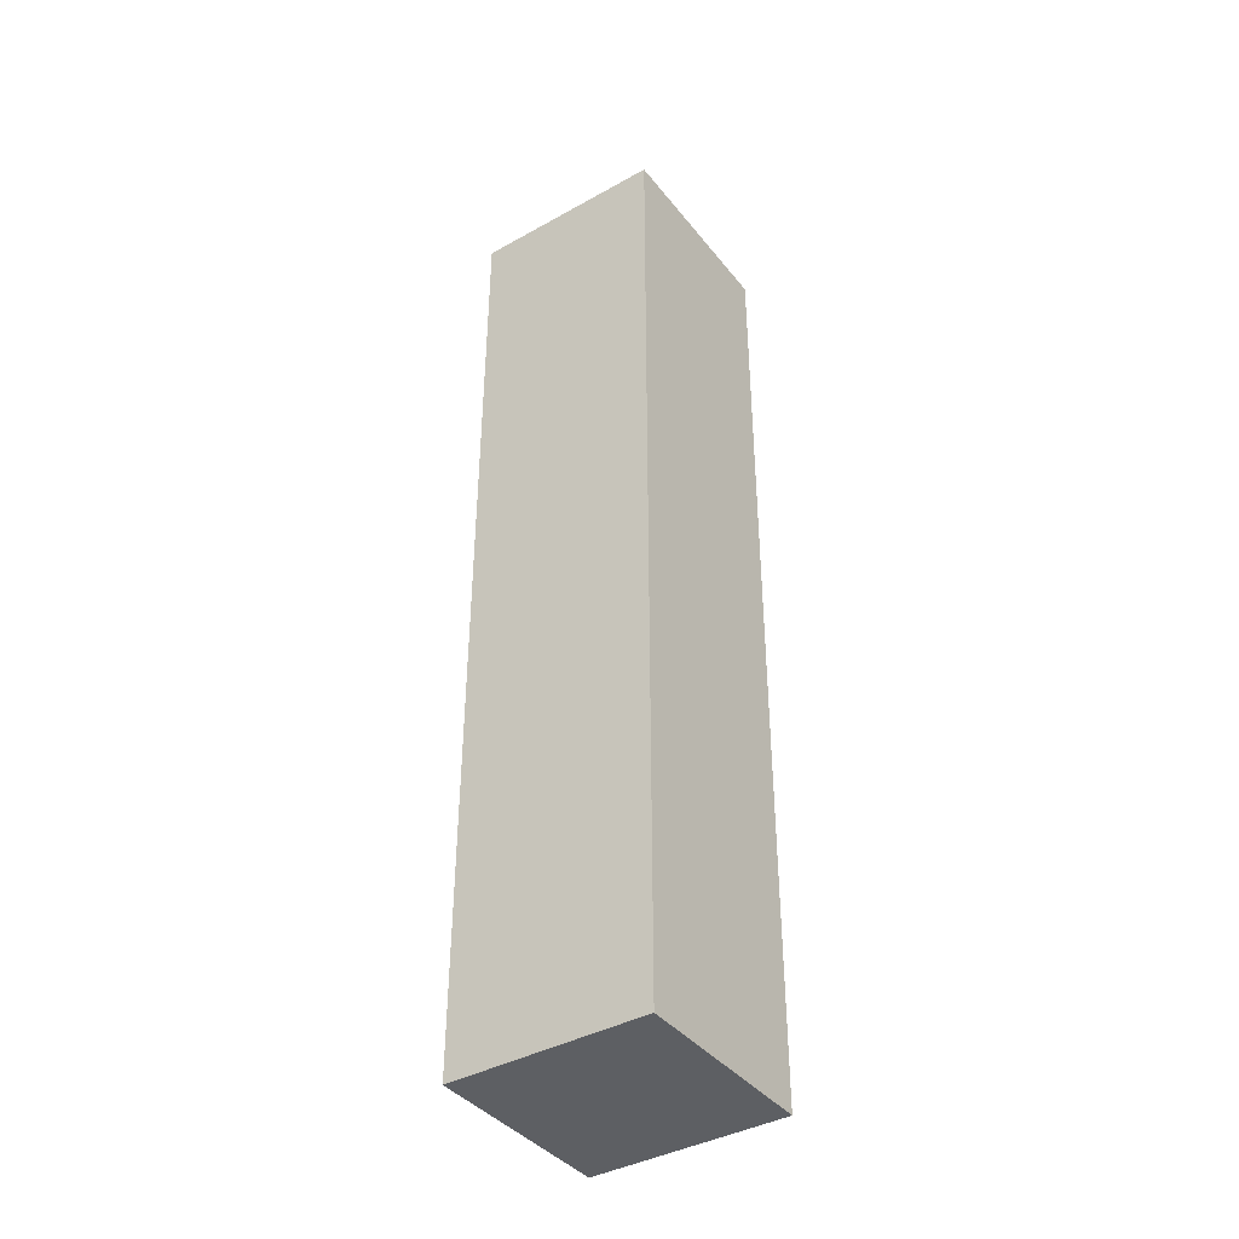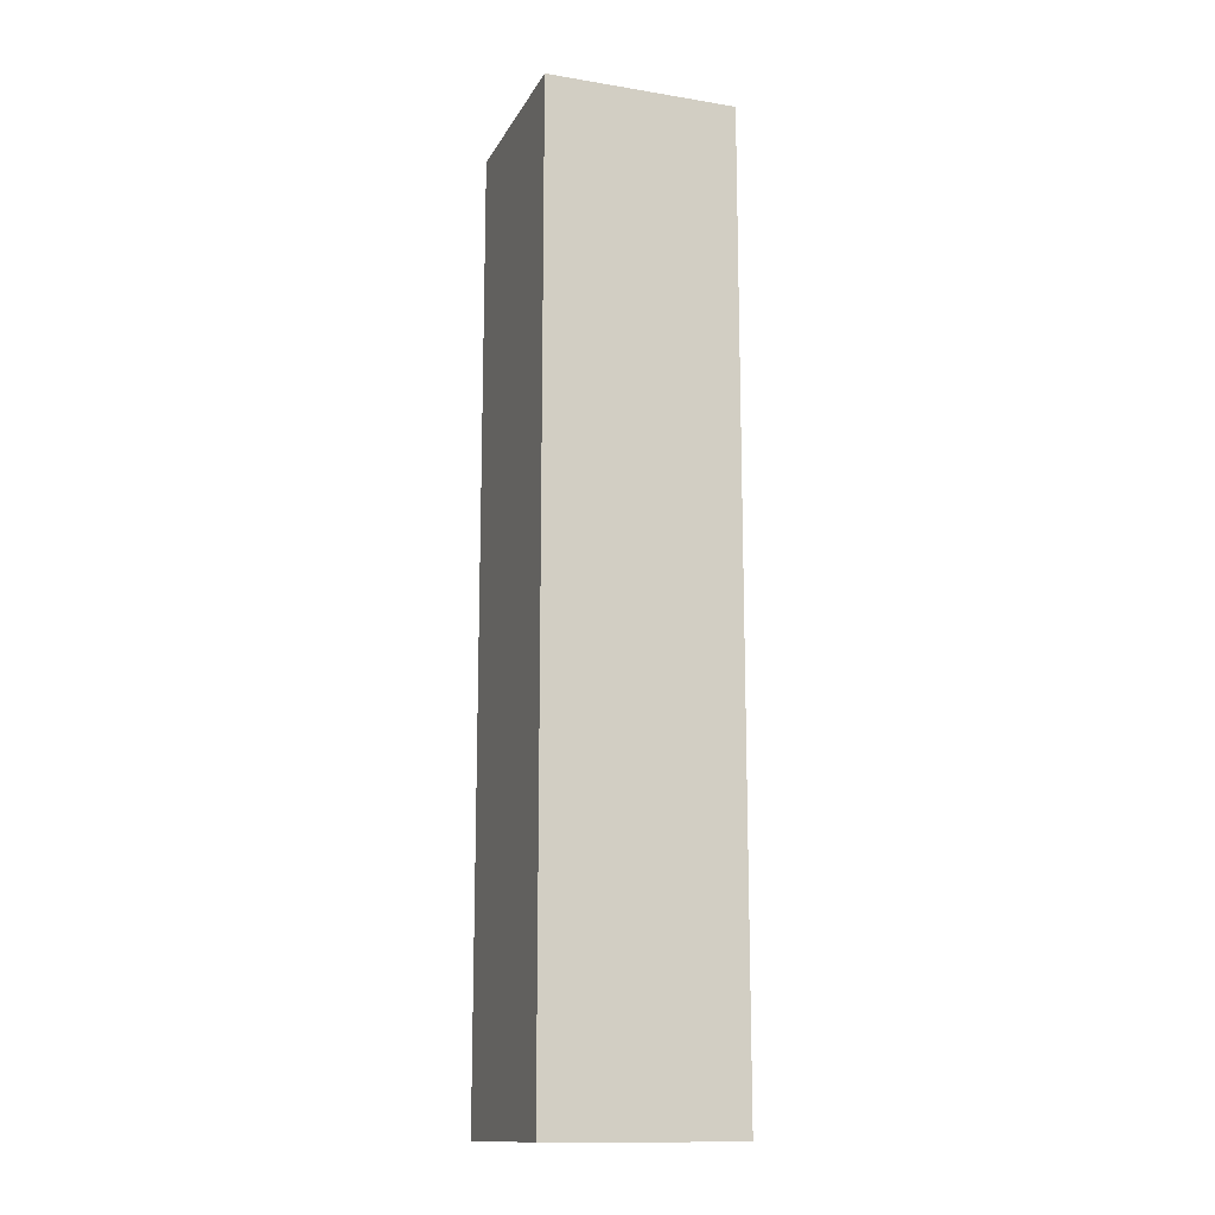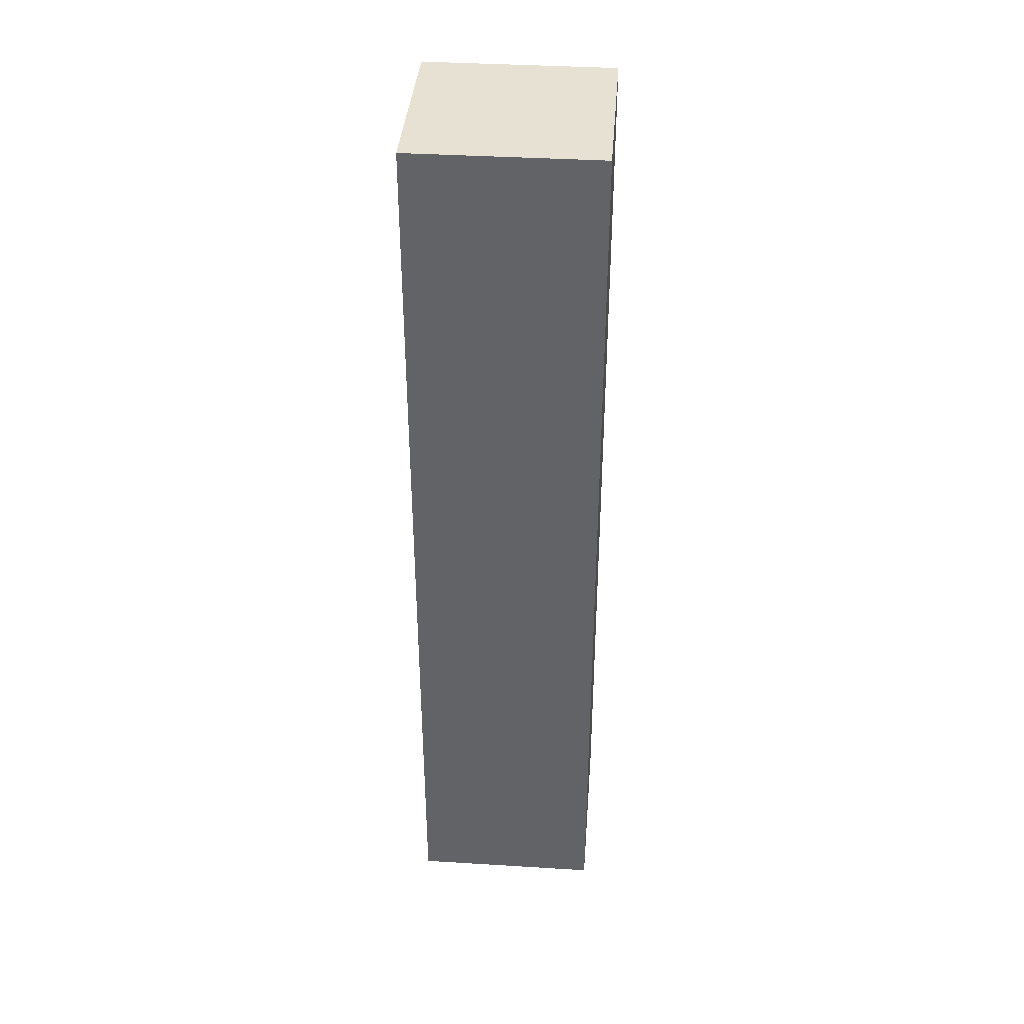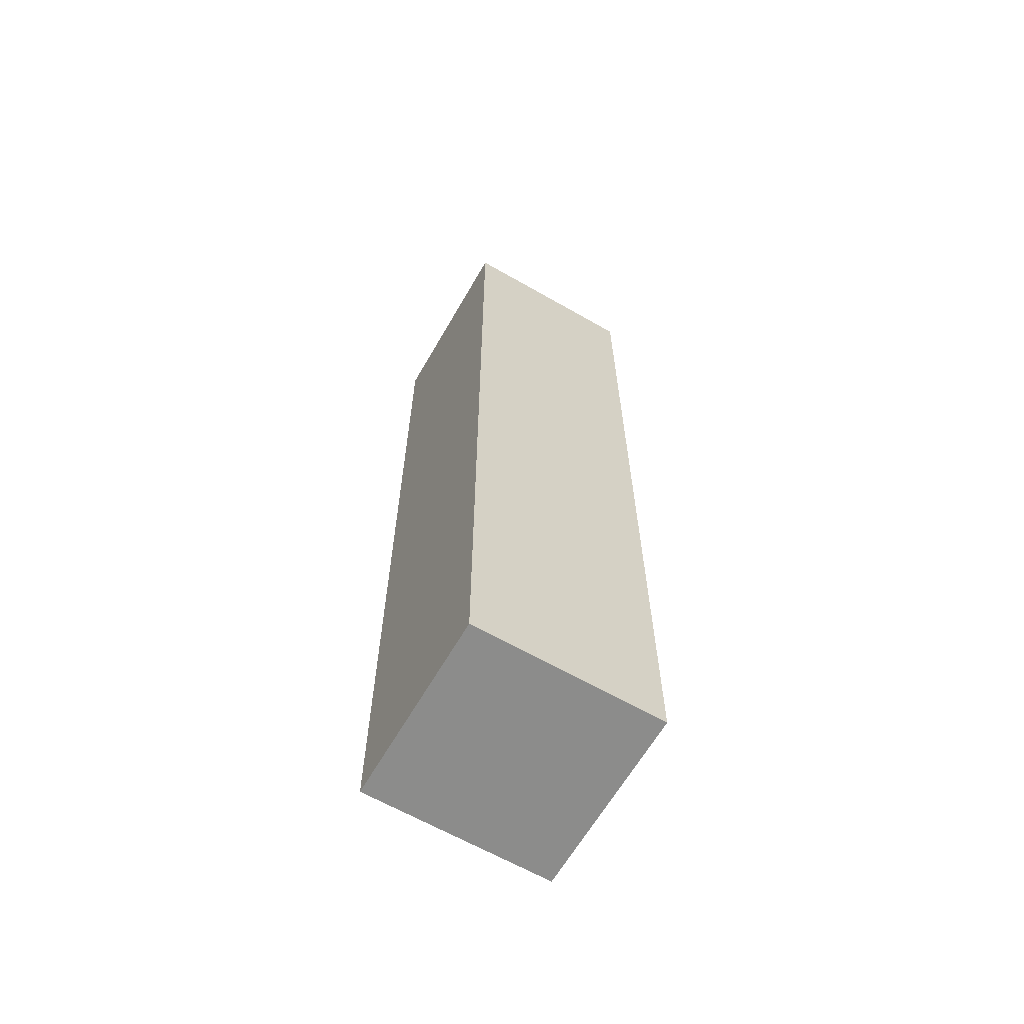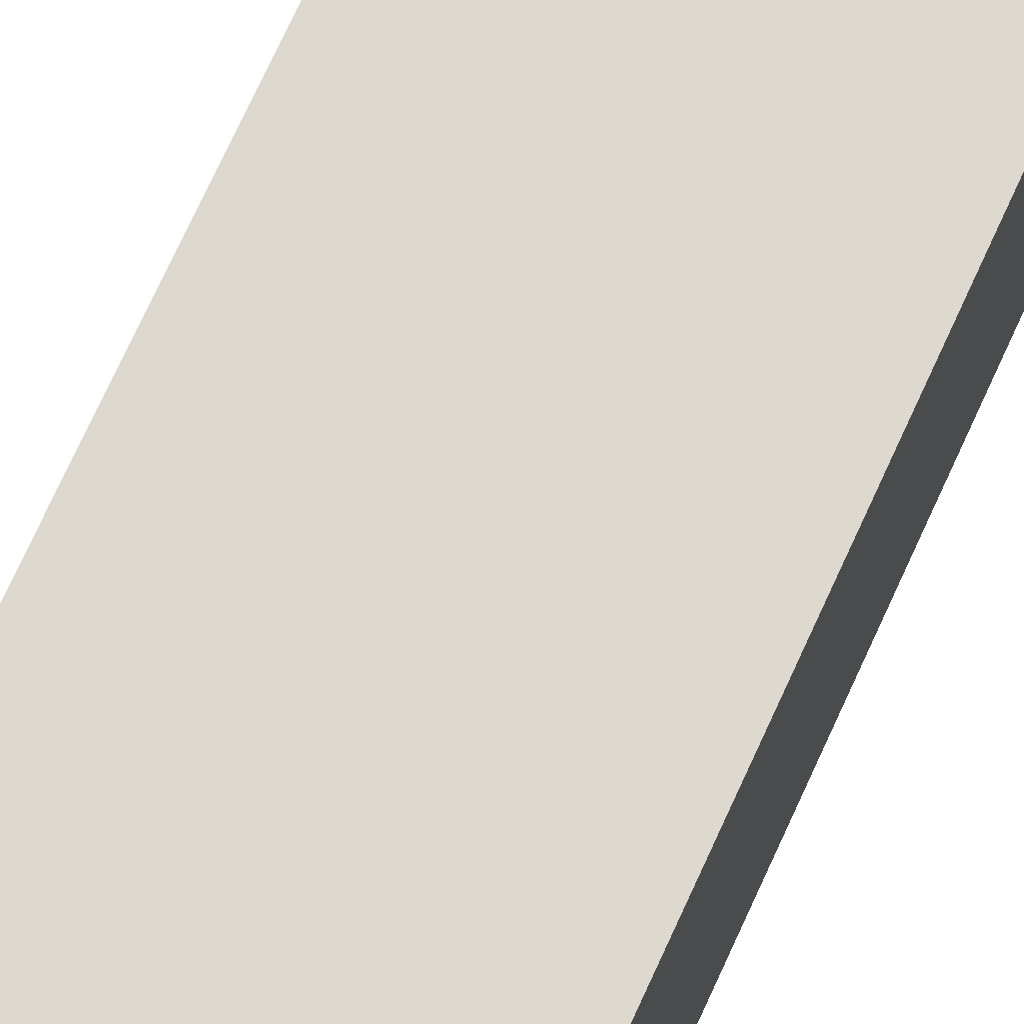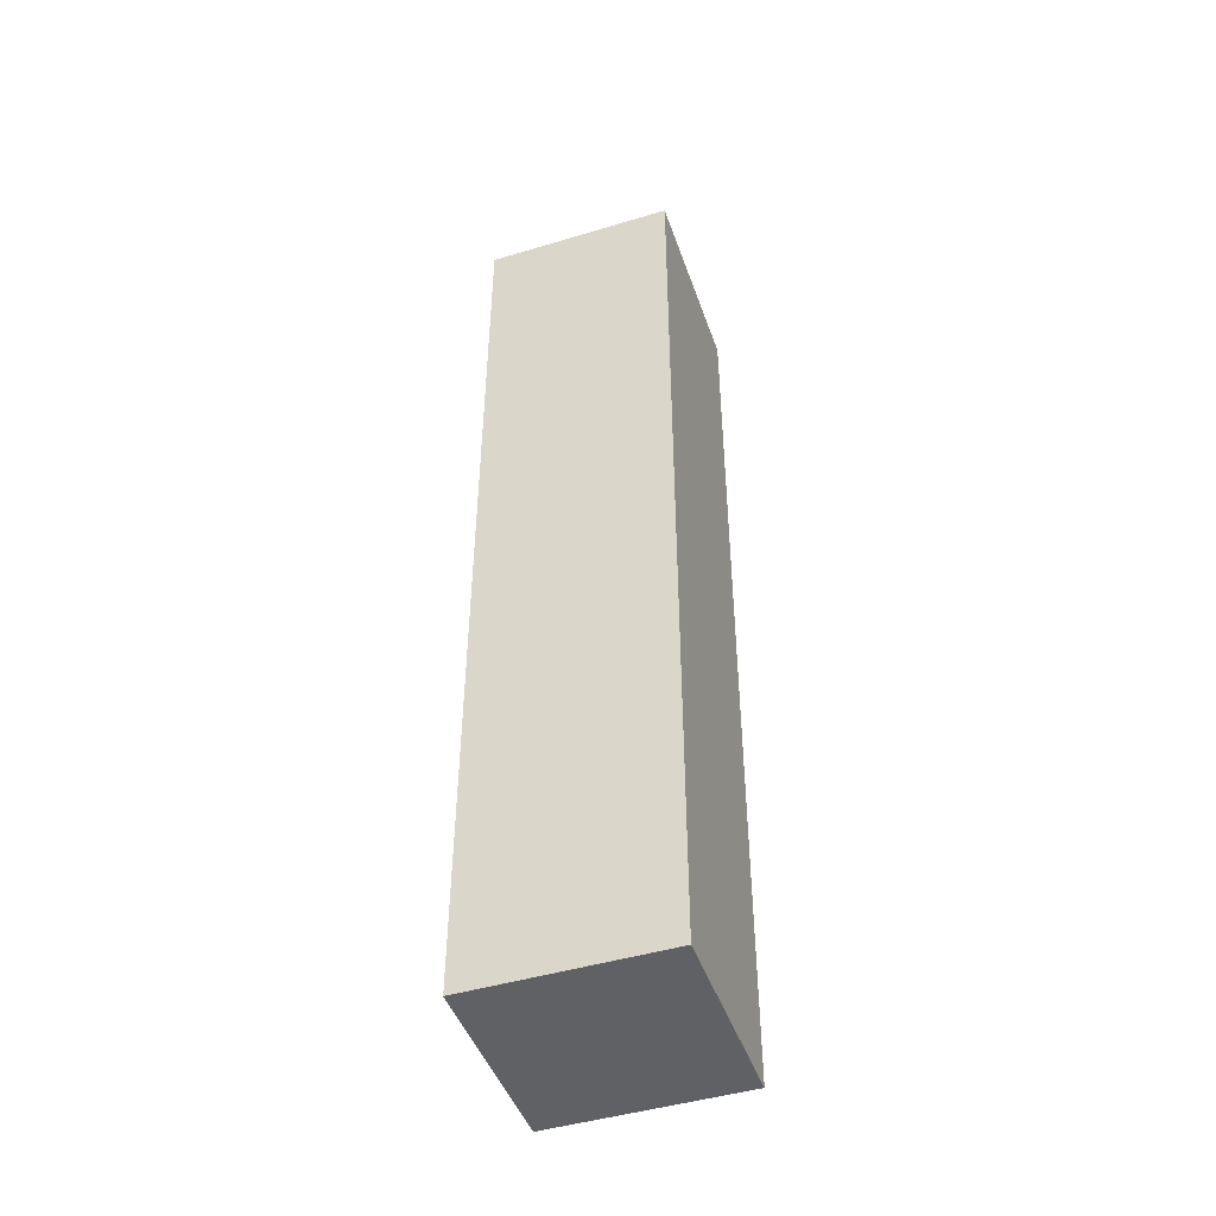
<metadata>
{"format":"obj","ext":"obj","renderer":"f3d","projection":"perspective","resolution":1024,"background":"white","views":[{"elev":-40.1,"azim":124.5,"up":"+Y"},{"elev":-14.4,"azim":-19.6,"up":"+Y"},{"elev":38.7,"azim":94.4,"up":"+Y"},{"elev":-64.1,"azim":60.0,"up":"+Y"},{"elev":71.8,"azim":-155.6,"up":"+Z"},{"elev":-46.5,"azim":18.9,"up":"+Y"}]}
</metadata>
<code>
g column
v 0.1 0 0.1
v -0.1 0 0.1
v 0.1 1 0.1
v -0.1 1 0.1
v 0.1 1 -0.1
v 0.1 0 -0.1
v -0.1 0 -0.1
v -0.1 1 -0.1
f 3 2 1
f 2 3 4
f 3 6 5
f 6 3 1
f 2 8 7
f 8 2 4
f 8 6 7
f 6 8 5
f 8 3 5
f 3 8 4
f 2 6 1
f 6 2 7

</code>
